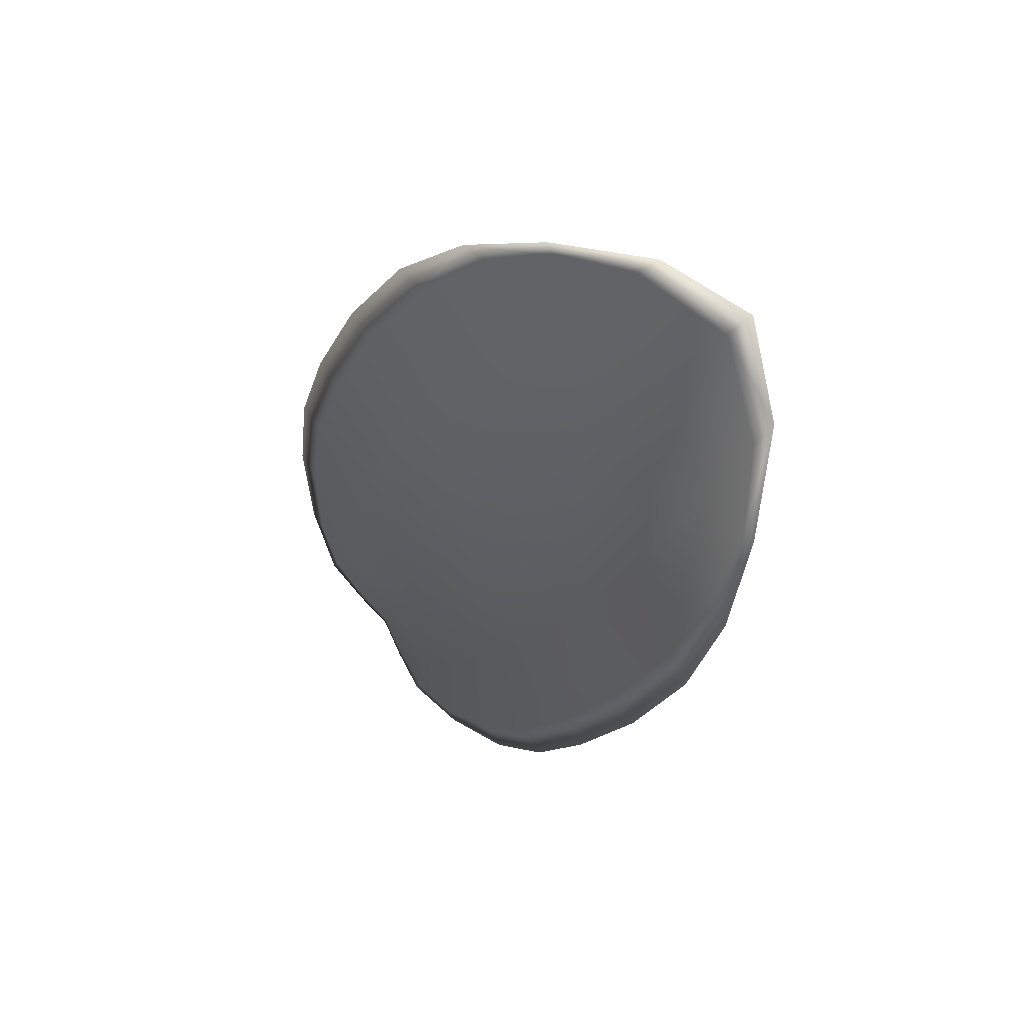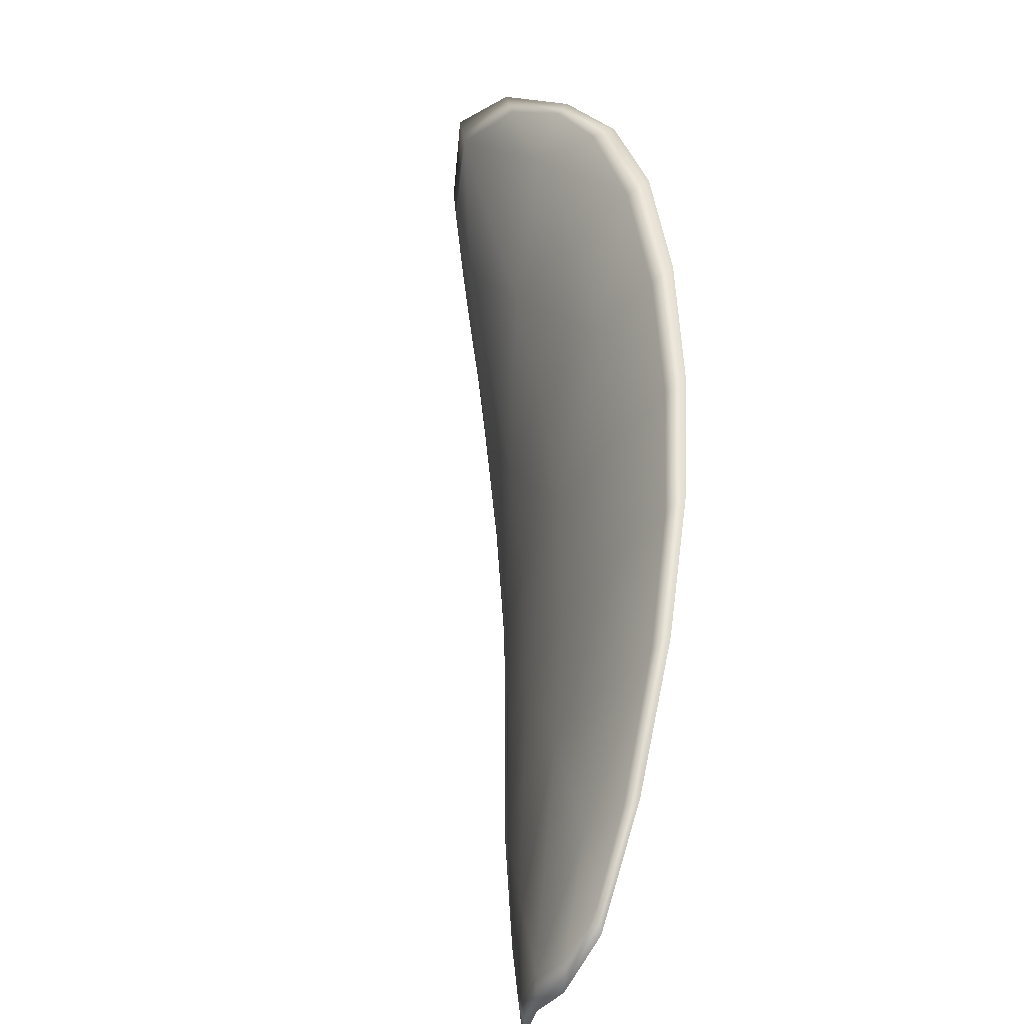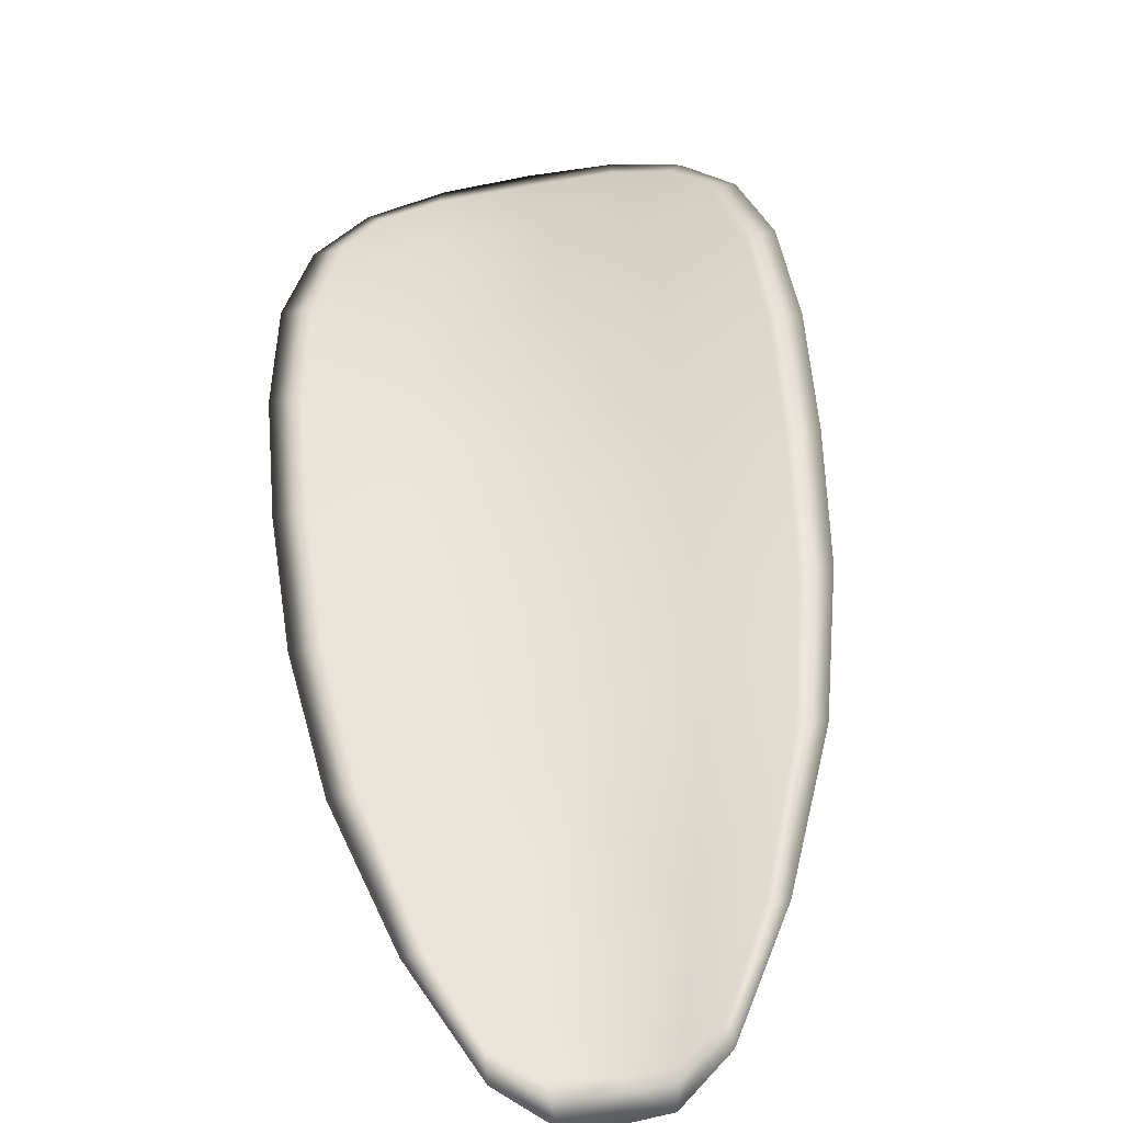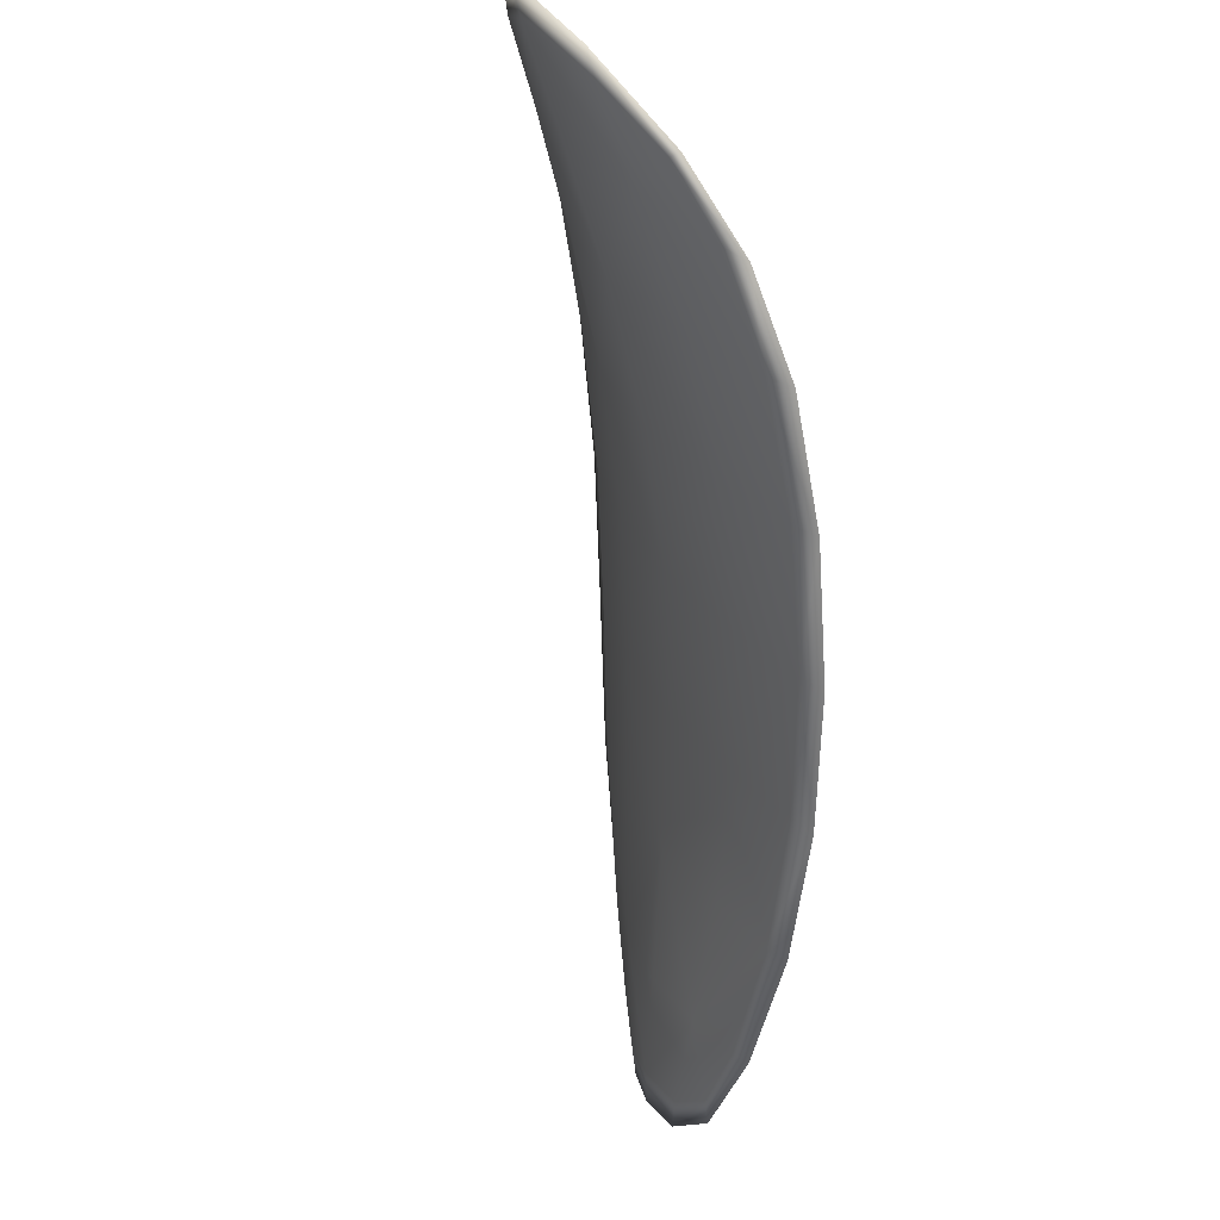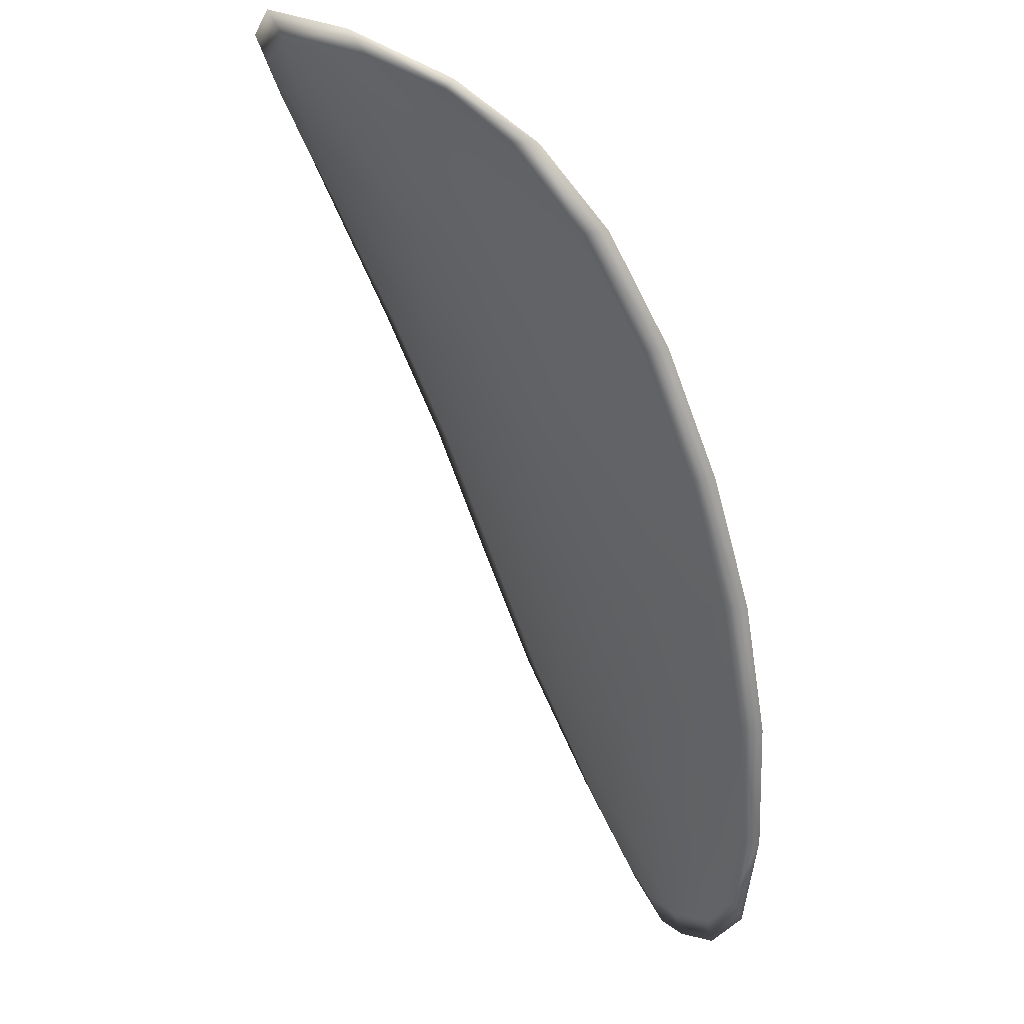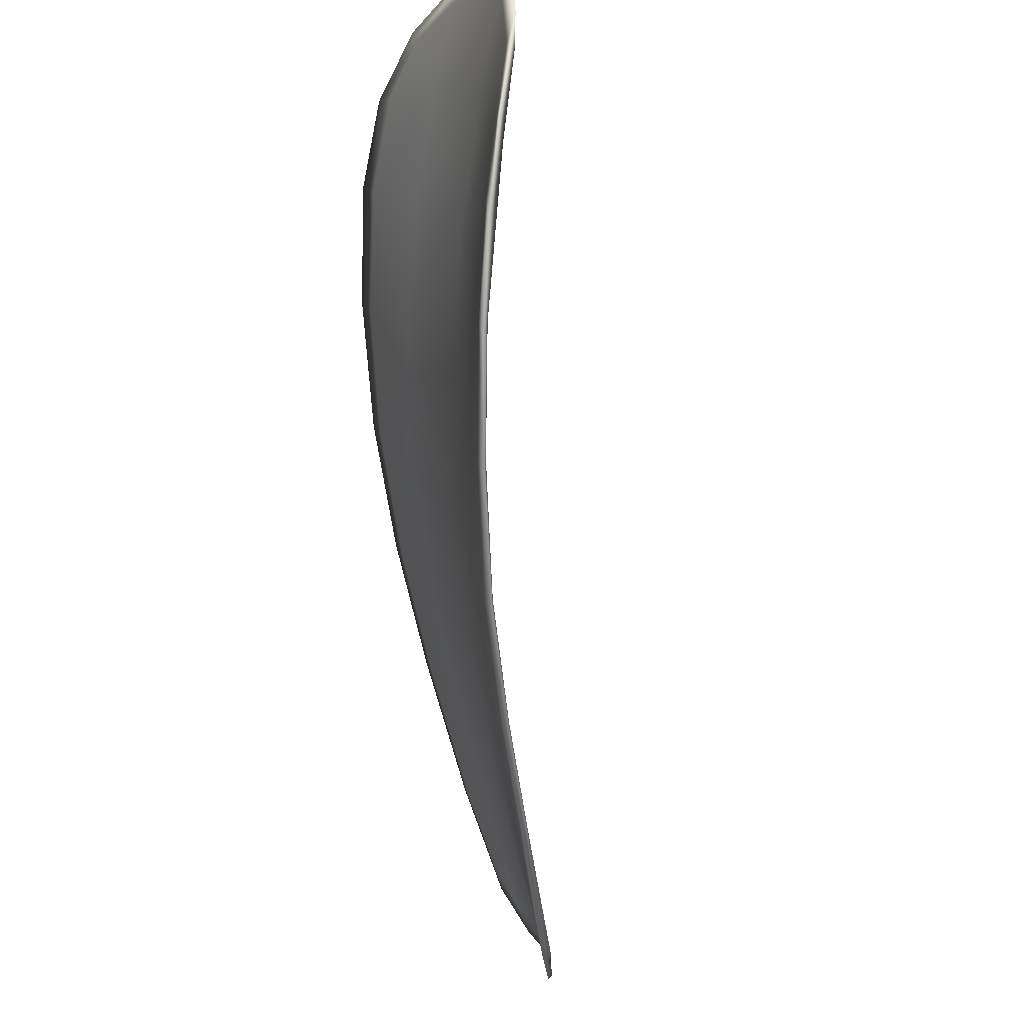
<metadata>
{"format":"obj","ext":"obj","renderer":"f3d","projection":"perspective","resolution":1024,"background":"white","views":[{"elev":29.8,"azim":-155.2,"up":"+Z"},{"elev":9.8,"azim":44.4,"up":"+Z"},{"elev":16.6,"azim":136.1,"up":"+Y"},{"elev":78.9,"azim":42.5,"up":"+Z"},{"elev":69.5,"azim":19.9,"up":"+Z"},{"elev":-21.2,"azim":-127.1,"up":"+Z"}]}
</metadata>
<code>
v -2.389 0.7221 -1.049
v -2.388 0.7216 -1.047
v -2.386 0.7207 -1.049
v -2.388 0.7214 -1.051
v -2.389 0.722 -1.053
v -2.39 0.7226 -1.051
v -2.39 0.7227 -1.049
v -2.39 0.7225 -1.048
v -2.389 0.7221 -1.046
v -2.386 0.7214 -1.046
v -2.384 0.7214 -1.046
v -2.383 0.7206 -1.047
v -2.384 0.7206 -1.048
v -2.388 0.7219 -1.045
v -2.386 0.7217 -1.045
v -2.379 0.7165 -1.054
v -2.378 0.7164 -1.053
v -2.377 0.7146 -1.055
v -2.378 0.7147 -1.056
v -2.379 0.7149 -1.058
v -2.381 0.7167 -1.056
v -2.382 0.7183 -1.054
v -2.381 0.7181 -1.052
v -2.379 0.718 -1.051
v -2.382 0.7173 -1.057
v -2.381 0.7154 -1.059
v -2.382 0.7158 -1.06
v -2.384 0.7177 -1.059
v -2.385 0.7194 -1.057
v -2.384 0.7189 -1.055
v -2.386 0.7203 -1.053
v -2.384 0.7197 -1.052
v -2.387 0.7209 -1.055
v -2.382 0.7195 -1.05
v -2.381 0.7194 -1.049
v -2.377 0.7129 -1.059
v -2.376 0.7129 -1.058
v -2.376 0.7119 -1.06
v -2.376 0.7116 -1.06
v -2.377 0.7116 -1.061
v -2.378 0.7131 -1.06
v -2.379 0.7134 -1.061
v -2.377 0.7119 -1.062
v -2.378 0.7125 -1.062
v -2.38 0.7138 -1.062
v -2.389 0.7219 -1.049
v -2.388 0.7214 -1.047
v -2.389 0.722 -1.046
v -2.39 0.7224 -1.048
v -2.39 0.7226 -1.049
v -2.39 0.7225 -1.051
v -2.389 0.7219 -1.053
v -2.388 0.7212 -1.051
v -2.386 0.7205 -1.049
v -2.386 0.7212 -1.046
v -2.384 0.7212 -1.046
v -2.386 0.7216 -1.045
v -2.388 0.7218 -1.045
v -2.384 0.7204 -1.048
v -2.383 0.7205 -1.047
v -2.379 0.7163 -1.054
v -2.378 0.7162 -1.053
v -2.379 0.7178 -1.051
v -2.381 0.7179 -1.052
v -2.383 0.7181 -1.054
v -2.381 0.7165 -1.056
v -2.379 0.7147 -1.058
v -2.378 0.7145 -1.056
v -2.377 0.7145 -1.055
v -2.383 0.7171 -1.057
v -2.384 0.7187 -1.055
v -2.385 0.7193 -1.057
v -2.384 0.7176 -1.059
v -2.382 0.7157 -1.06
v -2.381 0.7152 -1.059
v -2.386 0.7201 -1.053
v -2.384 0.7195 -1.052
v -2.387 0.7208 -1.055
v -2.382 0.7193 -1.05
v -2.381 0.7193 -1.049
v -2.377 0.7127 -1.059
v -2.376 0.7128 -1.058
v -2.378 0.7129 -1.06
v -2.377 0.7115 -1.061
v -2.376 0.7114 -1.06
v -2.376 0.7118 -1.059
v -2.379 0.7133 -1.061
v -2.38 0.7137 -1.062
v -2.378 0.7124 -1.062
v -2.378 0.7118 -1.062
v -2.375 0.7128 -1.058
v -2.375 0.7115 -1.06
v -2.376 0.7145 -1.055
v -2.376 0.7118 -1.059
v -2.377 0.7113 -1.062
v -2.378 0.7122 -1.063
v -2.376 0.7111 -1.062
v -2.378 0.7124 -1.062
v -2.39 0.7227 -1.051
v -2.39 0.7229 -1.049
v -2.389 0.7222 -1.053
v -2.39 0.7226 -1.049
v -2.388 0.722 -1.045
v -2.386 0.7218 -1.045
v -2.39 0.7222 -1.045
v -2.386 0.7216 -1.045
v -2.384 0.7213 -1.045
v -2.382 0.7206 -1.047
v -2.376 0.711 -1.061
v -2.38 0.7139 -1.062
v -2.382 0.7159 -1.061
v -2.39 0.7226 -1.047
v -2.387 0.721 -1.055
v -2.386 0.7196 -1.057
v -2.38 0.7194 -1.048
v -2.379 0.7179 -1.05
v -2.377 0.7162 -1.053
v -2.384 0.7178 -1.059
f 1 2 3
f 1 3 4
f 1 4 5
f 1 5 6
f 1 6 7
f 1 7 8
f 1 8 9
f 1 9 2
f 10 11 12
f 10 12 13
f 10 13 3
f 10 3 2
f 10 2 9
f 10 9 14
f 10 14 15
f 10 15 11
f 16 17 18
f 16 18 19
f 16 19 20
f 16 20 21
f 16 21 22
f 16 22 23
f 16 23 24
f 16 24 17
f 25 21 20
f 25 20 26
f 25 26 27
f 25 27 28
f 25 28 29
f 25 29 30
f 25 30 22
f 25 22 21
f 31 32 22
f 31 22 30
f 31 30 29
f 31 29 33
f 31 33 5
f 31 5 4
f 31 4 3
f 31 3 32
f 34 35 24
f 34 24 23
f 34 23 22
f 34 22 32
f 34 32 3
f 34 3 13
f 34 13 12
f 34 12 35
f 36 37 38
f 36 38 39
f 36 39 40
f 36 40 41
f 36 41 20
f 36 20 19
f 36 19 18
f 36 18 37
f 42 41 40
f 42 40 43
f 42 43 44
f 42 44 45
f 42 45 27
f 42 27 26
f 42 26 20
f 42 20 41
f 46 47 48
f 46 48 49
f 46 49 50
f 46 50 51
f 46 51 52
f 46 52 53
f 46 53 54
f 46 54 47
f 55 56 57
f 55 57 58
f 55 58 48
f 55 48 47
f 55 47 54
f 55 54 59
f 55 59 60
f 55 60 56
f 61 62 63
f 61 63 64
f 61 64 65
f 61 65 66
f 61 66 67
f 61 67 68
f 61 68 69
f 61 69 62
f 70 66 65
f 70 65 71
f 70 71 72
f 70 72 73
f 70 73 74
f 70 74 75
f 70 75 67
f 70 67 66
f 76 77 54
f 76 54 53
f 76 53 52
f 76 52 78
f 76 78 72
f 76 72 71
f 76 71 65
f 76 65 77
f 79 80 60
f 79 60 59
f 79 59 54
f 79 54 77
f 79 77 65
f 79 65 64
f 79 64 63
f 79 63 80
f 81 82 69
f 81 69 68
f 81 68 67
f 81 67 83
f 81 83 84
f 81 84 85
f 81 85 86
f 81 86 82
f 87 83 67
f 87 67 75
f 87 75 74
f 87 74 88
f 87 88 89
f 87 89 90
f 87 90 84
f 87 84 83
f 91 92 38
f 91 38 37
f 91 37 18
f 91 18 93
f 91 93 69
f 91 69 82
f 91 82 94
f 91 94 92
f 95 96 44
f 95 44 43
f 95 43 40
f 95 40 97
f 95 97 84
f 95 84 90
f 95 90 98
f 95 98 96
f 99 100 7
f 99 7 6
f 99 6 5
f 99 5 101
f 99 101 52
f 99 52 51
f 99 51 102
f 99 102 100
f 103 104 15
f 103 15 14
f 103 14 9
f 103 9 105
f 103 105 48
f 103 48 58
f 103 58 106
f 103 106 104
f 107 108 12
f 107 12 11
f 107 11 15
f 107 15 104
f 107 104 106
f 107 106 56
f 107 56 60
f 107 60 108
f 109 97 40
f 109 40 39
f 109 39 38
f 109 38 92
f 109 92 94
f 109 94 85
f 109 85 84
f 109 84 97
f 110 111 27
f 110 27 45
f 110 45 44
f 110 44 96
f 110 96 98
f 110 98 88
f 110 88 74
f 110 74 111
f 112 105 9
f 112 9 8
f 112 8 7
f 112 7 100
f 112 100 102
f 112 102 49
f 112 49 48
f 112 48 105
f 113 101 5
f 113 5 33
f 113 33 29
f 113 29 114
f 113 114 72
f 113 72 78
f 113 78 52
f 113 52 101
f 115 116 24
f 115 24 35
f 115 35 12
f 115 12 108
f 115 108 60
f 115 60 80
f 115 80 63
f 115 63 116
f 117 93 18
f 117 18 17
f 117 17 24
f 117 24 116
f 117 116 63
f 117 63 62
f 117 62 69
f 117 69 93
f 118 114 29
f 118 29 28
f 118 28 27
f 118 27 111
f 118 111 74
f 118 74 73
f 118 73 72
f 118 72 114

</code>
